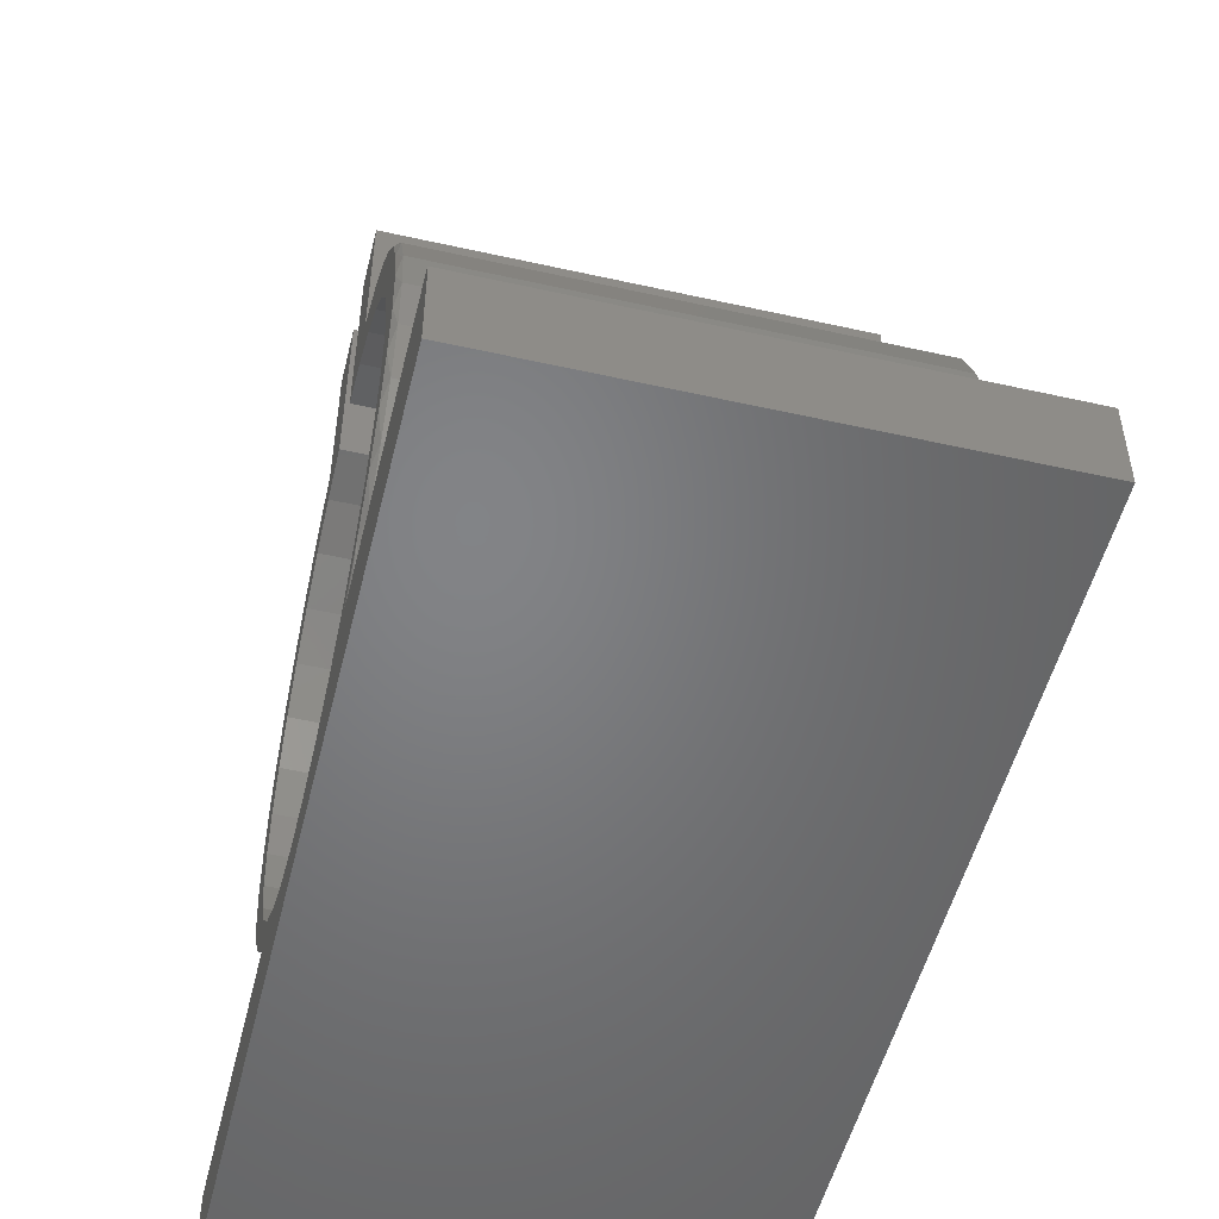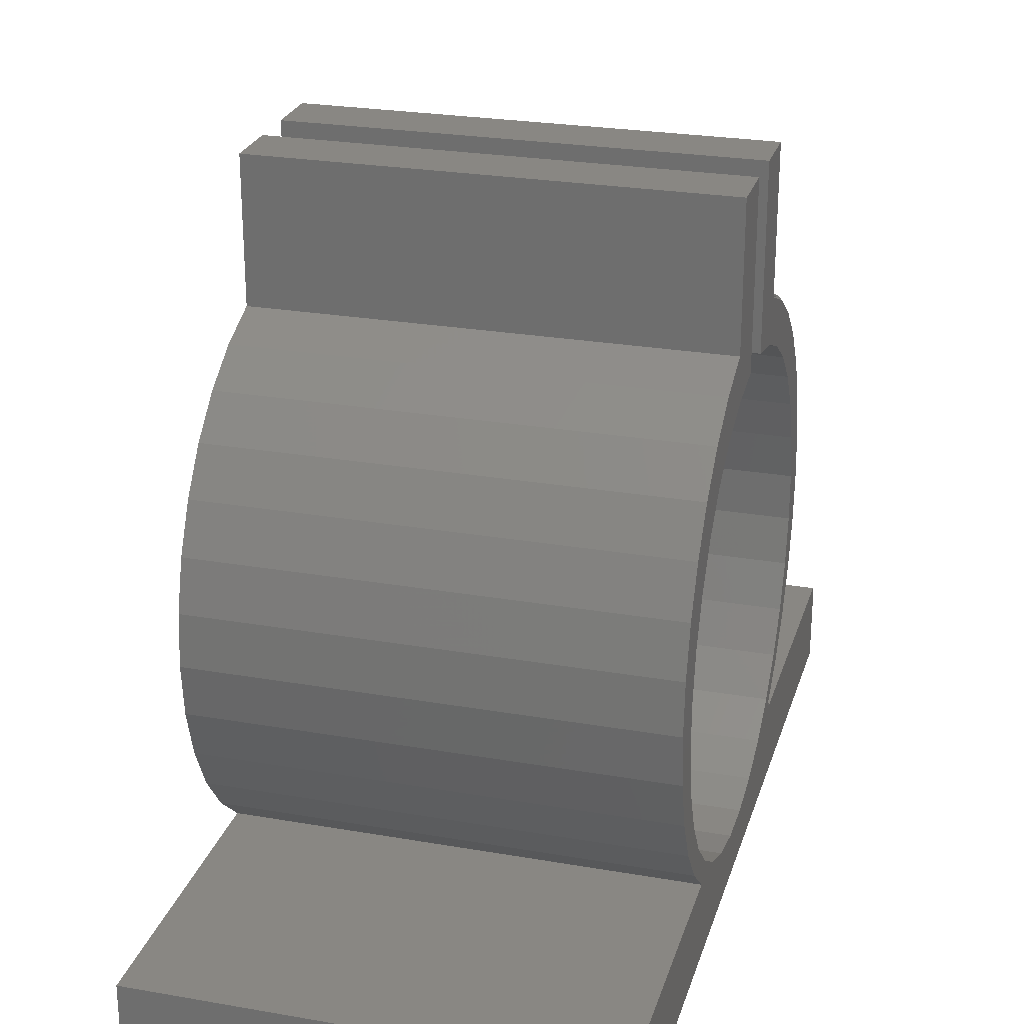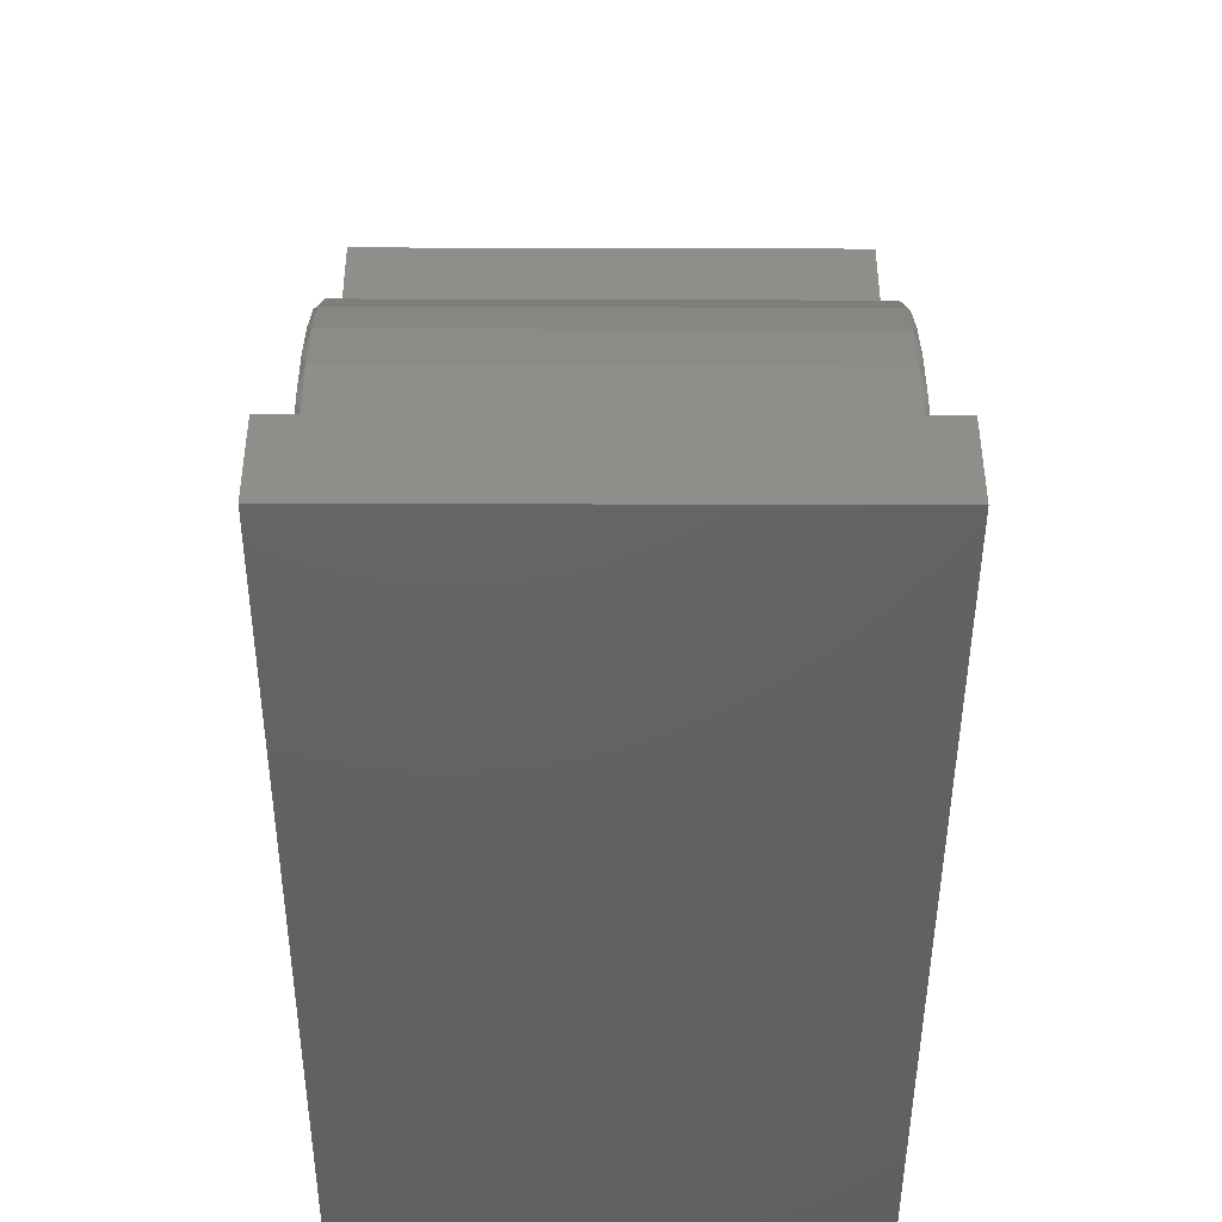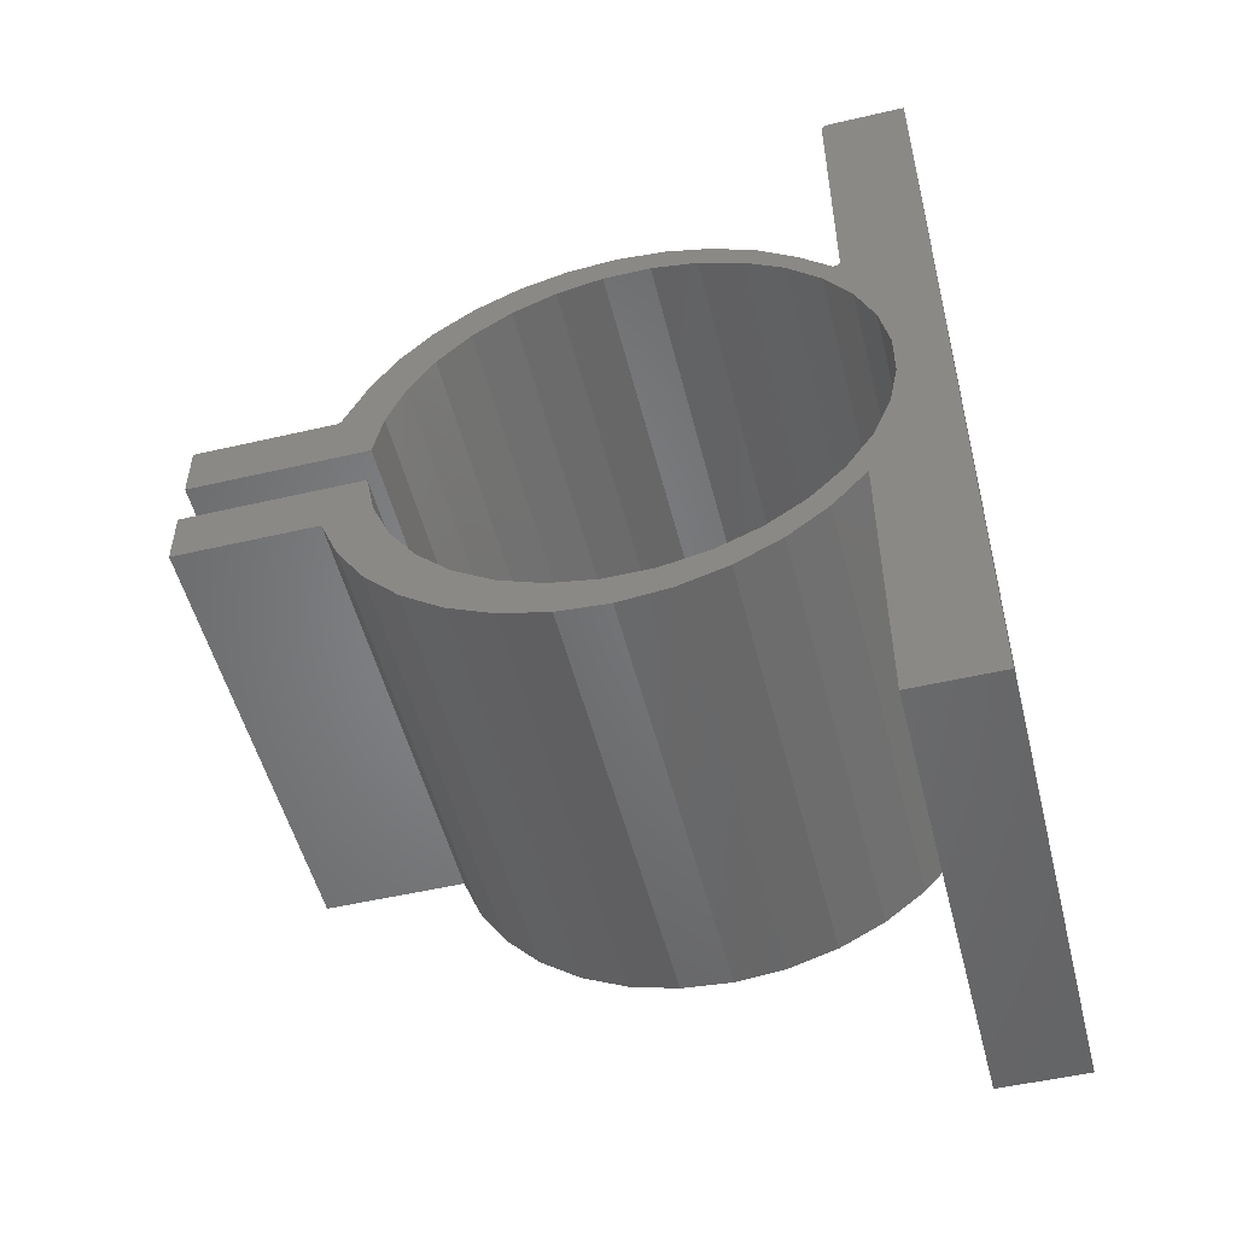
<metadata>
{"format":"stl","ext":"stl","renderer":"f3d","projection":"perspective","resolution":1024,"background":"white","views":[{"elev":-51.4,"azim":166.3,"up":"+Z"},{"elev":25.5,"azim":15.6,"up":"+Z"},{"elev":-44.7,"azim":179.8,"up":"+Z"},{"elev":-52.0,"azim":104.1,"up":"+Y"}]}
</metadata>
<code>
# stl→obj: 276 verts, 548 faces
v -2.077e-17 0.7422 -0.3657
v -1.598e-17 0.2956 -0.3657
v 0.002046 0.2972 -0.3657
v 0.004437 0.2983 -0.3657
v 0.005874 0.2987 -0.3657
v 0.007812 0.2989 -0.3657
v 0.75 0.7422 -0.3657
v 0.7422 0.2989 -0.3657
v 0.7445 0.2987 -0.3657
v 0.7462 0.2981 -0.3657
v 0.7478 0.2973 -0.3657
v 0.75 0.2956 -0.3657
v 0.75 0.75 -0.5078
v 0.75 0.75 -0.3735
v 0.75 0.1898 -0.3796
v 0.75 0.1169 -0.4098
v 0.75 0.03947 -0.4252
v 0.75 -0.75 -0.5078
v 0.75 0.03947 0.3764
v 0.75 0.1169 0.361
v 0.75 0.217 0.3967
v 0.75 0.142 0.4289
v 0.75 0.1409 0.4302
v 0.75 0.1391 0.4322
v 0.75 0.1375 0.4344
v 0.75 0.1362 0.4363
v 0.75 0.135 0.4389
v 0.75 0.1344 0.4413
v 0.75 0.1342 0.4431
v 0.75 0.1342 0.6764
v 0.75 0.03947 0.6764
v 0.75 0.2933 -0.3655
v 0.75 0.2909 -0.365
v 0.75 0.2884 -0.3643
v 0.75 0.286 -0.3634
v 0.75 0.2835 -0.3624
v 0.75 0.2816 -0.3616
v 0.75 0.2792 -0.3605
v 0.75 0.2773 -0.3596
v 0.75 0.2755 -0.3587
v 0.75 0.2737 -0.3579
v 0.75 0.2555 -0.3357
v 0.75 -0.03947 -0.4252
v 0.75 -0.1169 -0.4098
v 0.75 -0.1898 -0.3796
v 0.75 -0.75 -0.3657
v 0.75 0.2849 0.3515
v 0.75 0.1898 0.3308
v 0.75 0.3436 0.2947
v 0.75 0.2555 0.2869
v 0.75 0.391 0.2283
v 0.75 0.3113 0.2311
v 0.75 0.4256 0.1544
v 0.75 0.3552 0.1655
v 0.75 0.4463 0.07543
v 0.75 0.3854 0.09252
v 0.75 0.4525 -0.005957
v 0.75 0.4008 0.01509
v 0.75 0.4438 -0.08711
v 0.75 0.4008 -0.06386
v 0.75 0.4206 -0.1654
v 0.75 0.3854 -0.1413
v 0.75 0.3836 -0.2381
v 0.75 0.3552 -0.2142
v 0.75 0.3341 -0.303
v 0.75 0.3113 -0.2799
v 0.75 -0.03947 0.6764
v 0.75 -0.1342 0.6764
v 0.75 -0.03947 0.3764
v 0.75 -0.1342 0.4396
v 0.75 -0.2122 0.4081
v 0.75 -0.1169 0.361
v 0.75 -0.2832 0.3628
v 0.75 -0.1898 0.3308
v 0.75 -0.3446 0.3053
v 0.75 -0.2555 0.2869
v 0.75 -0.3113 0.2311
v 0.75 -0.3945 0.2376
v 0.75 -0.3552 0.1655
v 0.75 -0.4312 0.1619
v 0.75 -0.3854 0.09252
v 0.75 -0.4534 0.08071
v 0.75 -0.4008 0.01509
v 0.75 -0.4603 -0.003146
v 0.75 -0.4008 -0.06386
v 0.75 -0.4518 -0.08685
v 0.75 -0.3854 -0.1413
v 0.75 -0.4281 -0.1676
v 0.75 -0.3552 -0.2142
v 0.75 -0.39 -0.2426
v 0.75 -0.3113 -0.2799
v 0.75 -0.3388 -0.3094
v 0.75 -0.2555 -0.3357
v 0.75 -0.2763 -0.3657
v 1.02e-32 0.75 -0.5078
v 0 -0.75 -0.5078
v -1.102e-17 0.03947 -0.4252
v -1.273e-17 0.1169 -0.4098
v -1.608e-17 0.1898 -0.3796
v -1.491e-17 0.75 -0.3735
v -9.817e-17 0.03947 0.3764
v -1.315e-16 0.03947 0.6764
v -1.622e-16 0.1342 0.6764
v -1.06e-16 0.1342 0.4431
v -1.053e-16 0.1345 0.4407
v -1.05e-16 0.1352 0.4383
v -1.048e-16 0.1362 0.4363
v -1.046e-16 0.1374 0.4344
v -1.044e-16 0.1391 0.4322
v -1.041e-16 0.141 0.4301
v -1.04e-16 0.142 0.4289
v -1.004e-16 0.217 0.3967
v -9.83e-17 0.1169 0.361
v -2.095e-17 0.2555 -0.3357
v -1.664e-17 0.2737 -0.3579
v -1.655e-17 0.2754 -0.3587
v -1.645e-17 0.2773 -0.3596
v -1.635e-17 0.2793 -0.3605
v -1.624e-17 0.2815 -0.3615
v -1.619e-17 0.2826 -0.362
v -1.608e-17 0.2848 -0.363
v -1.603e-17 0.286 -0.3634
v -1.593e-17 0.2884 -0.3643
v -1.585e-17 0.2909 -0.365
v -1.58e-17 0.2933 -0.3655
v -1.578e-17 -0.75 -0.3657
v -1.608e-17 -0.1898 -0.3796
v -1.273e-17 -0.1169 -0.4098
v -1.102e-17 -0.03947 -0.4252
v -6.475e-17 0.4463 0.07543
v -7.659e-17 0.3552 0.1655
v -7.352e-17 0.4256 0.1544
v -8.388e-17 0.3113 0.2311
v -8.172e-17 0.391 0.2283
v -9.007e-17 0.2555 0.2869
v -8.91e-17 0.3436 0.2947
v -9.494e-17 0.1898 0.3308
v -9.54e-17 0.2849 0.3515
v -6.849e-17 0.3854 0.09252
v -5.572e-17 0.4525 -0.005957
v -5.989e-17 0.4008 0.01509
v -4.671e-17 0.4438 -0.08711
v -5.113e-17 0.4008 -0.06386
v -3.802e-17 0.4206 -0.1654
v -4.253e-17 0.3854 -0.1413
v -2.994e-17 0.3836 -0.2381
v -3.443e-17 0.3552 -0.2142
v -2.274e-17 0.3341 -0.303
v -2.715e-17 0.3113 -0.2799
v -1.007e-16 -0.2122 0.4081
v -1.052e-16 -0.1342 0.4396
v -1e-16 -0.03947 0.3764
v -1.315e-16 -0.1342 0.6764
v -1.315e-16 -0.03947 0.6764
v -9.007e-17 -0.2555 0.2869
v -8.928e-17 -0.3446 0.3053
v -9.494e-17 -0.1898 0.3308
v -9.566e-17 -0.2832 0.3628
v -9.83e-17 -0.1169 0.361
v -2.095e-17 -0.2555 -0.3357
v -2.103e-17 -0.3388 -0.3094
v -2.715e-17 -0.3113 -0.2799
v -2.845e-17 -0.39 -0.2426
v -3.443e-17 -0.3552 -0.2142
v -3.678e-17 -0.4281 -0.1676
v -4.253e-17 -0.3854 -0.1413
v -4.574e-17 -0.4518 -0.08685
v -5.113e-17 -0.4008 -0.06386
v -5.503e-17 -0.4603 -0.003146
v -5.989e-17 -0.4008 0.01509
v -6.434e-17 -0.4534 0.08071
v -6.849e-17 -0.3854 0.09252
v -7.335e-17 -0.4312 0.1619
v -7.659e-17 -0.3552 0.1655
v -8.176e-17 -0.3945 0.2376
v -8.388e-17 -0.3113 0.2311
v -1.478e-17 -0.2763 -0.3657
v 0.007812 0.4064 -0.2144
v 0.007812 0.3569 -0.2886
v 0.007812 0.4405 -0.132
v 0.007812 0.458 -0.04451
v 0.007812 0.4582 0.04471
v 0.007812 0.4411 0.1323
v 0.007812 0.4074 0.2149
v 0.007812 0.3582 0.2893
v 0.007812 0.2956 0.3528
v 0.007812 0.2218 0.403
v 0.0005335 0.1412 0.4322
v 0.001607 0.1406 0.4344
v 0.003171 0.1401 0.4361
v 0.005109 0.1398 0.4373
v 0.007812 0.1397 0.4379
v 0.007812 0.2939 -0.3519
v 0.005448 0.293 -0.3521
v 0.003996 0.2915 -0.3526
v 0.002915 0.2896 -0.3532
v 0.001844 0.287 -0.354
v 0.0006396 0.282 -0.3555
v 0.7422 0.1397 0.4379
v 0.7422 0.2218 0.403
v 0.7422 0.2956 0.3528
v 0.7422 0.3582 0.2893
v 0.7422 0.4074 0.2149
v 0.7422 0.4411 0.1323
v 0.7422 0.4582 0.04471
v 0.7422 0.458 -0.04451
v 0.7422 0.4405 -0.132
v 0.7422 0.4064 -0.2144
v 0.7422 0.3569 -0.2886
v 0.7422 0.2939 -0.3519
v 0.7439 0.1397 0.4377
v 0.7483 0.1405 0.4346
v 0.7463 0.14 0.4365
v 0.7498 0.1415 0.431
v 0.7492 0.141 0.4329
v 0.7493 0.282 -0.3554
v 0.7483 0.2866 -0.3541
v 0.7471 0.2895 -0.3532
v 0.7458 0.2918 -0.3525
v 0.7442 0.2933 -0.3521
v 0.7486 0.2929 -0.3652
v 0.7477 0.292 -0.3645
v 0.7422 0.2966 -0.3653
v 0.7469 0.2912 -0.3636
v 0.7422 0.2927 -0.3626
v 0.7422 0.2916 -0.3605
v 0.7422 0.2911 -0.3582
v 0.7422 0.2914 -0.3558
v 0.7422 0.2924 -0.3537
v 0.7422 0.2944 -0.3643
v 0.004913 0.297 -0.3656
v 0.007812 0.2975 -0.3656
v 0.0007599 0.281 -0.3572
v 0.0005085 0.281 -0.36
v 0.006499 0.2924 -0.3625
v 0.00618 0.2933 -0.3636
v 0.005373 0.2956 -0.3652
v 0.007812 0.296 -0.3652
v 0.0058 0.2944 -0.3645
v 0.007812 0.2947 -0.3645
v 0.007812 0.2936 -0.3636
v 0.007812 0.2926 -0.3625
v 0.007812 0.2921 -0.3541
v 0.007812 0.2915 -0.3555
v 0.006714 0.2918 -0.3543
v 0.0007638 0.281 -0.3586
v 0.006747 0.2917 -0.3613
v 0.007812 0.2912 -0.3569
v 0.007812 0.2911 -0.3584
v 0.007812 0.2913 -0.3598
v 0.007812 0.2918 -0.3612
v 0.006454 0.2925 -0.3531
v 0.007812 0.2929 -0.3529
v 0.7473 0.1342 0.4444
v 0.7456 0.1342 0.4449
v 0.7439 0.1342 0.4452
v 0.7422 0.1342 0.4453
v 0.007812 0.1342 0.4453
v 0.005612 0.1342 0.4452
v 0.003461 0.1342 0.4447
v 0.00138 0.1342 0.4439
v 0.7475 0.1363 0.4384
v 0.7422 0.1353 0.4413
v 0.7482 0.1354 0.4394
v 0.7489 0.1348 0.4405
v 0.7422 0.1343 0.4439
v 0.7466 0.1387 0.437
v 0.747 0.1374 0.4376
v 0.7422 0.1372 0.4392
v 0.0009951 0.1394 0.434
v 0.007812 0.1343 0.4439
v 0.007812 0.1347 0.4426
v 0.007812 0.1353 0.4413
v 0.007812 0.1362 0.4402
v 0.007812 0.1372 0.4392
v 0.007812 0.1384 0.4384
f 1 2 3
f 1 3 4
f 1 4 5
f 1 5 6
f 1 6 7
f 7 6 8
f 7 8 9
f 7 9 10
f 7 10 11
f 7 11 12
f 13 14 15
f 13 15 16
f 13 16 17
f 13 17 18
f 19 20 21
f 19 21 22
f 19 22 23
f 19 23 24
f 19 24 25
f 19 25 26
f 19 26 27
f 19 27 28
f 19 28 29
f 19 29 30
f 19 30 31
f 15 14 7
f 15 7 12
f 15 12 32
f 15 32 33
f 15 33 34
f 15 34 35
f 15 35 36
f 15 36 37
f 15 37 38
f 15 38 39
f 15 39 40
f 15 40 41
f 15 41 42
f 18 17 43
f 18 43 44
f 18 44 45
f 18 45 46
f 21 20 47
f 47 20 48
f 47 48 49
f 49 48 50
f 49 50 51
f 51 50 52
f 51 52 53
f 53 52 54
f 53 54 55
f 55 54 56
f 55 56 57
f 57 56 58
f 57 58 59
f 59 58 60
f 59 60 61
f 61 60 62
f 61 62 63
f 63 62 64
f 63 64 65
f 65 64 66
f 65 66 41
f 41 66 42
f 67 68 69
f 69 68 70
f 69 70 71
f 69 71 72
f 72 71 73
f 72 73 74
f 74 73 75
f 74 75 76
f 76 75 77
f 77 75 78
f 77 78 79
f 79 78 80
f 79 80 81
f 81 80 82
f 81 82 83
f 83 82 84
f 83 84 85
f 85 84 86
f 85 86 87
f 87 86 88
f 87 88 89
f 89 88 90
f 89 90 91
f 91 90 92
f 91 92 93
f 93 92 45
f 45 92 94
f 45 94 46
f 95 96 97
f 95 97 98
f 95 98 99
f 95 99 100
f 101 102 103
f 101 103 104
f 101 104 105
f 101 105 106
f 101 106 107
f 101 107 108
f 101 108 109
f 101 109 110
f 101 110 111
f 101 111 112
f 101 112 113
f 99 114 115
f 99 115 116
f 99 116 117
f 99 117 118
f 99 118 119
f 99 119 120
f 99 120 121
f 99 121 122
f 99 122 123
f 99 123 124
f 99 124 125
f 99 125 2
f 99 2 1
f 99 1 100
f 96 126 127
f 96 127 128
f 96 128 129
f 96 129 97
f 130 131 132
f 132 131 133
f 132 133 134
f 134 133 135
f 134 135 136
f 136 135 137
f 136 137 138
f 138 137 113
f 138 113 112
f 131 130 139
f 139 130 140
f 139 140 141
f 141 140 142
f 141 142 143
f 143 142 144
f 143 144 145
f 145 144 146
f 145 146 147
f 147 146 148
f 147 148 149
f 149 148 115
f 149 115 114
f 150 151 152
f 152 151 153
f 152 153 154
f 155 156 157
f 157 156 158
f 157 158 159
f 159 158 150
f 159 150 152
f 160 161 162
f 162 161 163
f 162 163 164
f 164 163 165
f 164 165 166
f 166 165 167
f 166 167 168
f 168 167 169
f 168 169 170
f 170 169 171
f 170 171 172
f 172 171 173
f 172 173 174
f 174 173 175
f 174 175 176
f 176 175 156
f 176 156 155
f 126 177 127
f 127 177 161
f 127 161 160
f 95 100 13
f 13 100 14
f 100 1 14
f 14 1 7
f 146 178 179
f 144 142 180
f 180 178 144
f 144 178 146
f 142 140 181
f 181 180 142
f 140 130 182
f 182 181 140
f 130 132 183
f 183 182 130
f 132 134 184
f 184 183 132
f 134 136 185
f 185 184 134
f 136 138 186
f 186 185 136
f 187 186 138
f 187 138 112
f 187 112 111
f 187 111 110
f 187 110 188
f 187 188 189
f 187 189 190
f 187 190 191
f 187 191 192
f 148 146 179
f 148 179 193
f 148 193 194
f 148 194 195
f 148 195 196
f 148 196 197
f 148 197 198
f 148 198 115
f 192 199 187
f 187 199 200
f 187 200 186
f 186 200 201
f 186 201 185
f 185 201 202
f 185 202 184
f 184 202 203
f 184 203 183
f 183 203 204
f 183 204 182
f 182 204 205
f 182 205 181
f 181 205 206
f 181 206 180
f 180 206 207
f 180 207 178
f 178 207 208
f 178 208 179
f 179 208 209
f 179 209 193
f 193 209 210
f 199 211 212
f 208 61 63
f 208 63 209
f 207 59 61
f 207 61 208
f 206 57 59
f 206 59 207
f 205 55 57
f 205 57 206
f 204 53 55
f 204 55 205
f 203 51 53
f 203 53 204
f 202 49 51
f 202 51 203
f 201 47 49
f 201 49 202
f 212 211 213
f 22 214 23
f 200 199 212
f 200 212 215
f 200 215 214
f 200 214 22
f 200 22 21
f 200 21 47
f 200 47 201
f 65 41 216
f 65 216 217
f 65 217 218
f 65 218 219
f 65 219 220
f 65 220 210
f 65 210 209
f 65 209 63
f 12 221 32
f 216 39 38
f 216 38 37
f 37 36 216
f 216 36 35
f 216 35 217
f 218 217 35
f 41 40 216
f 216 40 39
f 32 221 33
f 33 221 222
f 33 222 34
f 223 221 12
f 223 12 11
f 223 11 10
f 223 10 9
f 223 9 8
f 224 225 226
f 224 226 227
f 224 227 228
f 224 228 229
f 224 229 210
f 224 210 220
f 224 220 219
f 224 219 218
f 224 218 35
f 224 35 34
f 224 34 222
f 221 223 222
f 222 223 230
f 222 230 224
f 224 230 225
f 6 231 232
f 6 5 231
f 115 233 116
f 119 118 234
f 196 124 123
f 124 235 236
f 5 4 231
f 231 237 232
f 232 237 238
f 237 239 238
f 238 239 240
f 239 236 240
f 240 236 241
f 236 235 241
f 241 235 242
f 243 244 245
f 234 118 117
f 234 117 246
f 246 117 116
f 246 116 233
f 2 125 3
f 4 3 125
f 4 125 231
f 231 125 124
f 231 124 237
f 239 237 124
f 236 239 124
f 198 120 119
f 198 119 234
f 198 234 246
f 198 246 233
f 198 233 115
f 247 244 248
f 247 248 249
f 247 249 250
f 247 250 251
f 247 251 242
f 247 242 235
f 247 235 124
f 247 124 245
f 247 245 244
f 197 196 123
f 197 123 122
f 197 122 121
f 197 121 120
f 197 120 198
f 252 196 195
f 252 195 194
f 252 194 193
f 252 193 253
f 252 253 243
f 252 243 245
f 252 245 124
f 252 124 196
f 232 223 6
f 223 8 6
f 230 240 241
f 241 225 230
f 242 225 241
f 226 225 242
f 251 226 242
f 227 249 248
f 248 228 227
f 244 228 248
f 229 228 244
f 243 229 244
f 232 238 223
f 223 238 240
f 223 240 230
f 251 250 226
f 226 250 249
f 226 249 227
f 243 253 229
f 229 253 193
f 229 193 210
f 30 29 254
f 30 254 255
f 30 255 256
f 30 256 257
f 30 257 103
f 103 257 258
f 103 258 259
f 103 259 260
f 103 260 261
f 103 261 104
f 24 23 214
f 214 215 24
f 24 215 25
f 262 263 264
f 265 264 263
f 263 266 265
f 212 213 267
f 215 212 267
f 215 267 268
f 215 268 25
f 25 268 262
f 25 262 26
f 26 262 264
f 26 264 27
f 27 264 265
f 269 263 262
f 269 262 268
f 269 268 267
f 269 267 213
f 269 213 211
f 269 211 199
f 28 27 265
f 28 265 266
f 28 266 257
f 28 257 256
f 28 256 255
f 28 255 254
f 28 254 29
f 270 189 188
f 270 188 109
f 188 110 109
f 109 108 270
f 190 189 270
f 271 191 260
f 271 260 259
f 271 259 258
f 191 271 272
f 191 272 273
f 191 273 274
f 191 274 275
f 191 275 276
f 191 276 192
f 191 190 270
f 191 270 108
f 191 108 107
f 191 107 106
f 191 106 105
f 191 105 104
f 191 104 261
f 191 261 260
f 192 276 199
f 276 269 199
f 275 269 276
f 269 275 274
f 274 263 269
f 273 263 274
f 263 273 272
f 272 266 263
f 272 271 266
f 266 271 258
f 266 258 257
f 103 102 30
f 30 102 31
f 102 101 31
f 31 101 19
f 126 96 46
f 46 96 18
f 94 177 46
f 46 177 126
f 177 94 161
f 161 94 92
f 161 92 163
f 163 92 90
f 163 90 165
f 165 90 88
f 165 88 167
f 167 88 86
f 167 86 169
f 169 86 84
f 169 84 171
f 171 84 82
f 171 82 173
f 173 82 80
f 173 80 175
f 175 80 78
f 175 78 156
f 156 78 75
f 156 75 158
f 158 75 73
f 158 73 150
f 150 73 71
f 150 71 151
f 151 71 70
f 153 151 68
f 68 151 70
f 154 153 67
f 67 153 68
f 152 154 69
f 69 154 67
f 97 16 98
f 98 16 15
f 98 15 99
f 99 15 42
f 99 42 114
f 114 42 66
f 114 66 149
f 149 66 64
f 149 64 147
f 147 64 62
f 147 62 145
f 145 62 60
f 145 60 143
f 143 60 58
f 143 58 141
f 141 58 56
f 141 56 139
f 139 56 54
f 139 54 131
f 131 54 52
f 131 52 133
f 133 52 50
f 133 50 135
f 135 50 48
f 135 48 137
f 137 48 20
f 137 20 113
f 113 20 19
f 113 19 101
f 16 97 17
f 17 97 129
f 17 129 43
f 43 129 128
f 43 128 44
f 44 128 127
f 44 127 45
f 45 127 160
f 45 160 93
f 93 160 162
f 93 162 91
f 91 162 164
f 91 164 89
f 89 164 166
f 89 166 87
f 87 166 168
f 87 168 85
f 85 168 170
f 85 170 83
f 83 170 172
f 83 172 81
f 81 172 174
f 81 174 79
f 79 174 176
f 79 176 77
f 77 176 155
f 77 155 76
f 76 155 157
f 76 157 74
f 74 157 159
f 74 159 72
f 72 159 152
f 72 152 69
f 18 96 13
f 13 96 95

</code>
